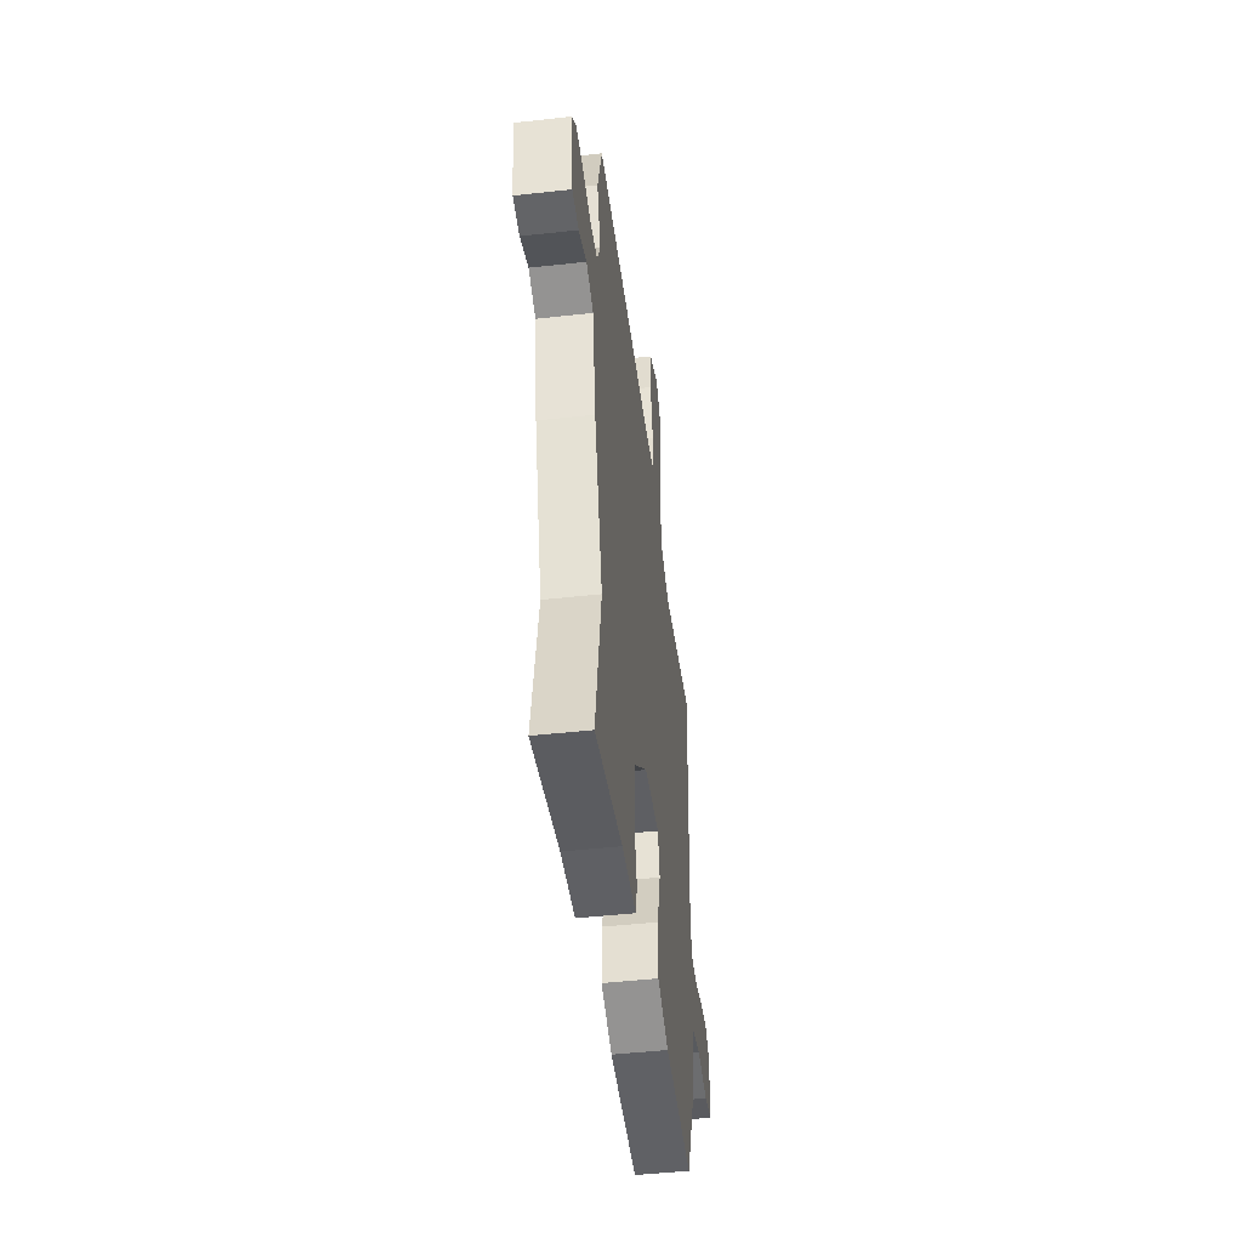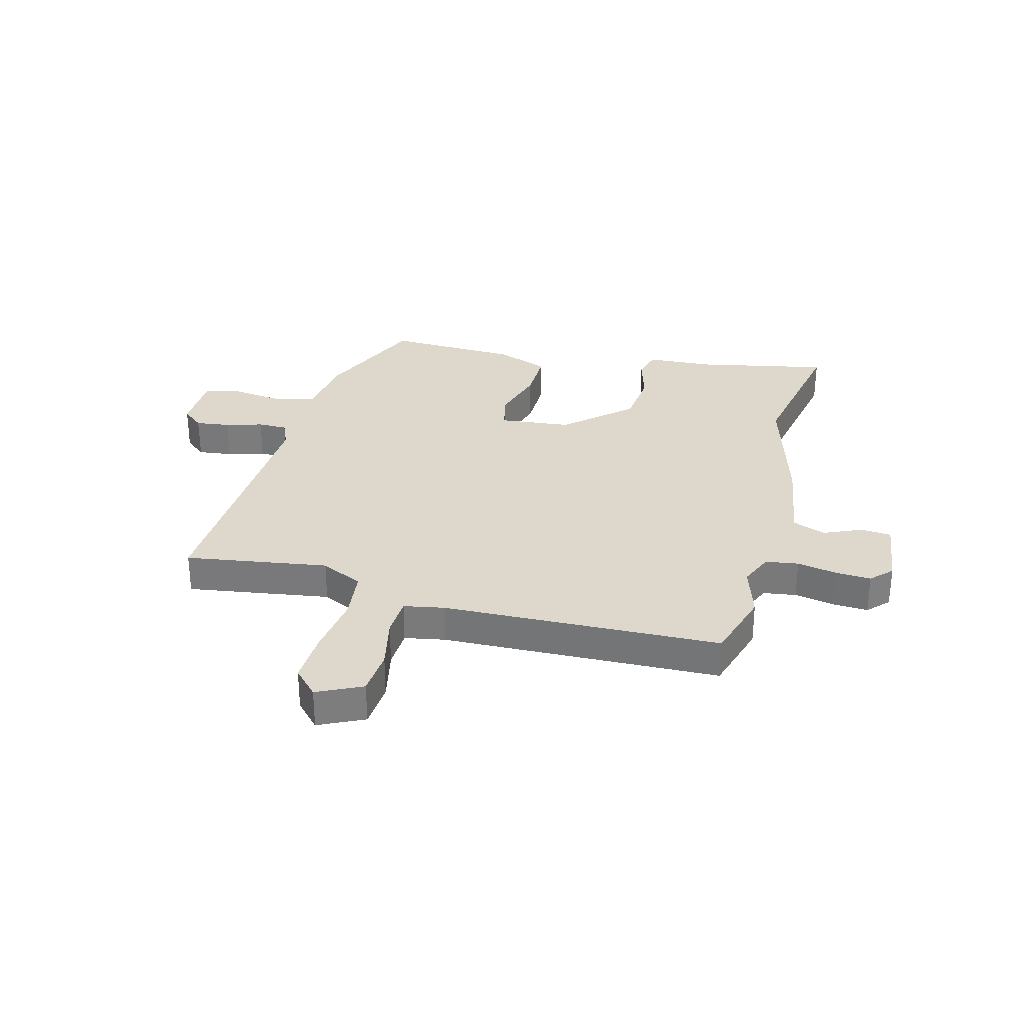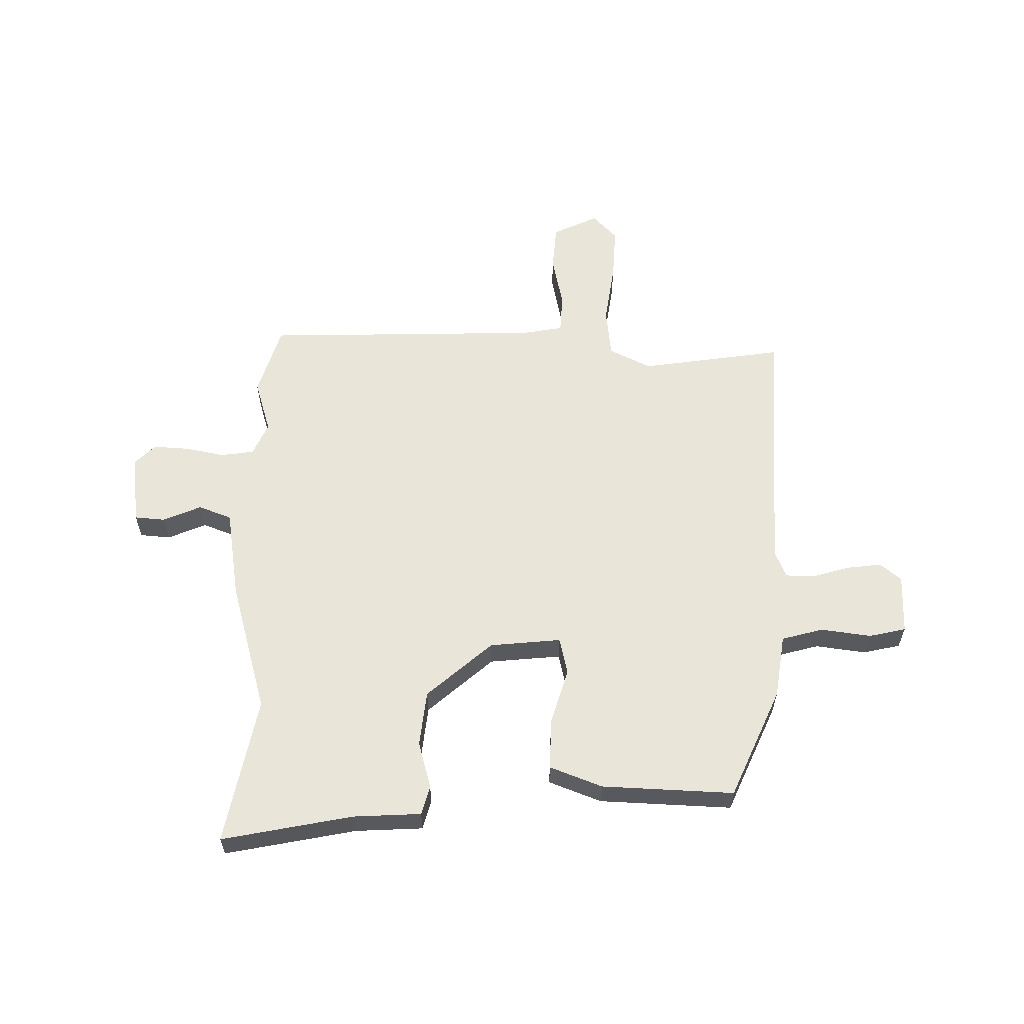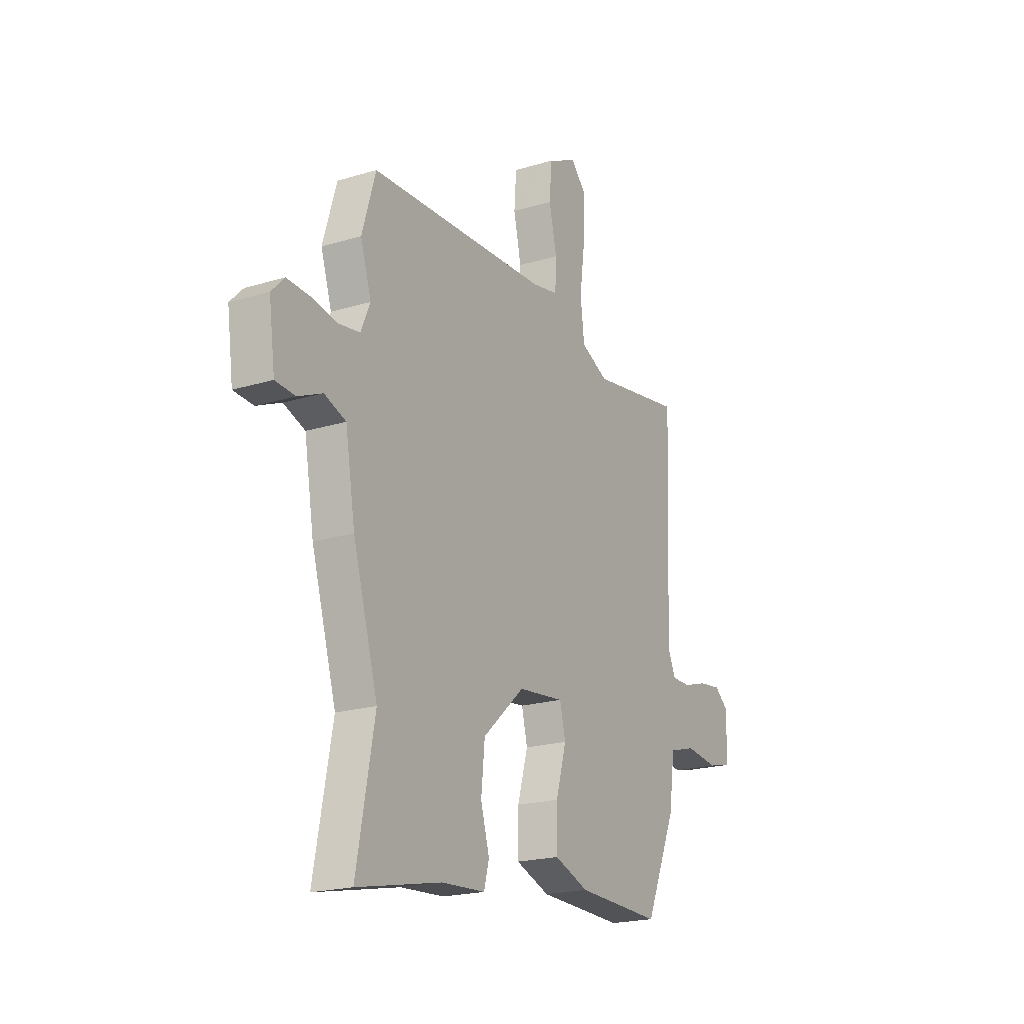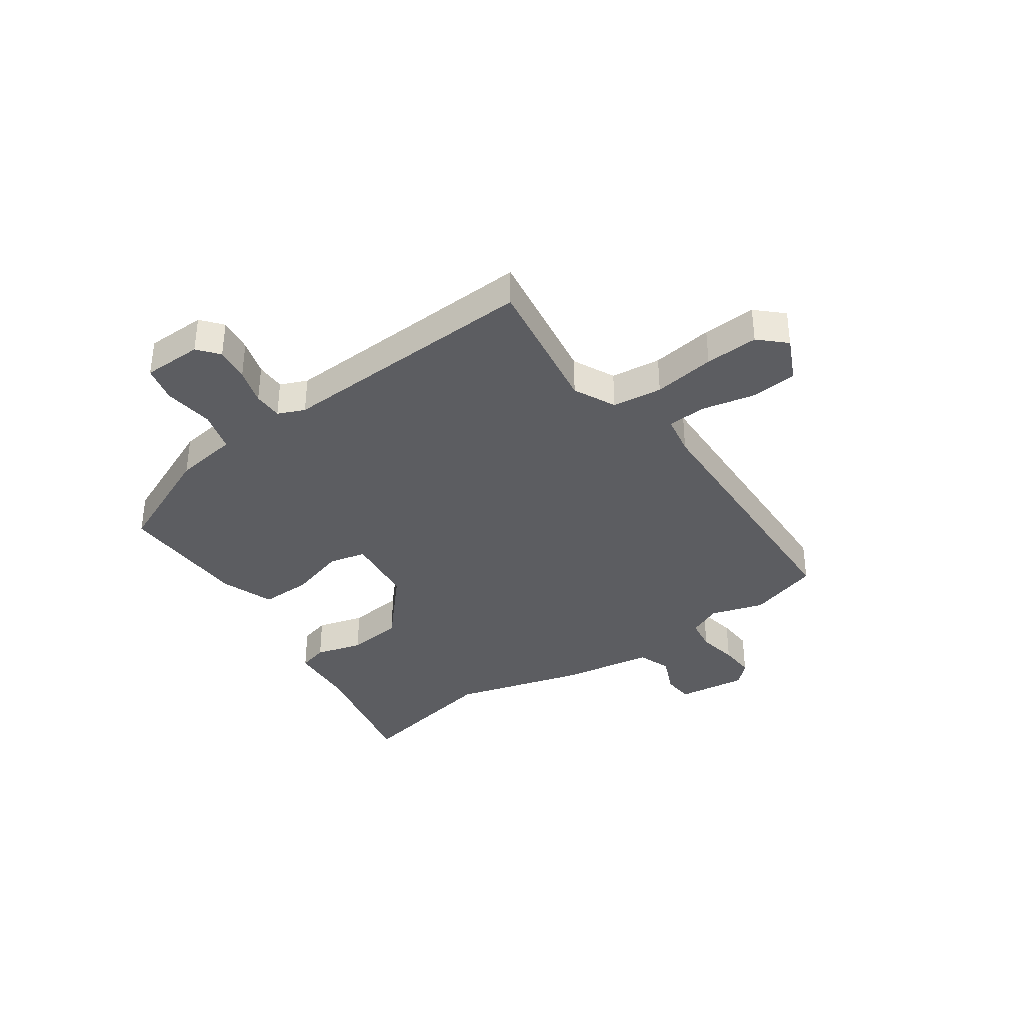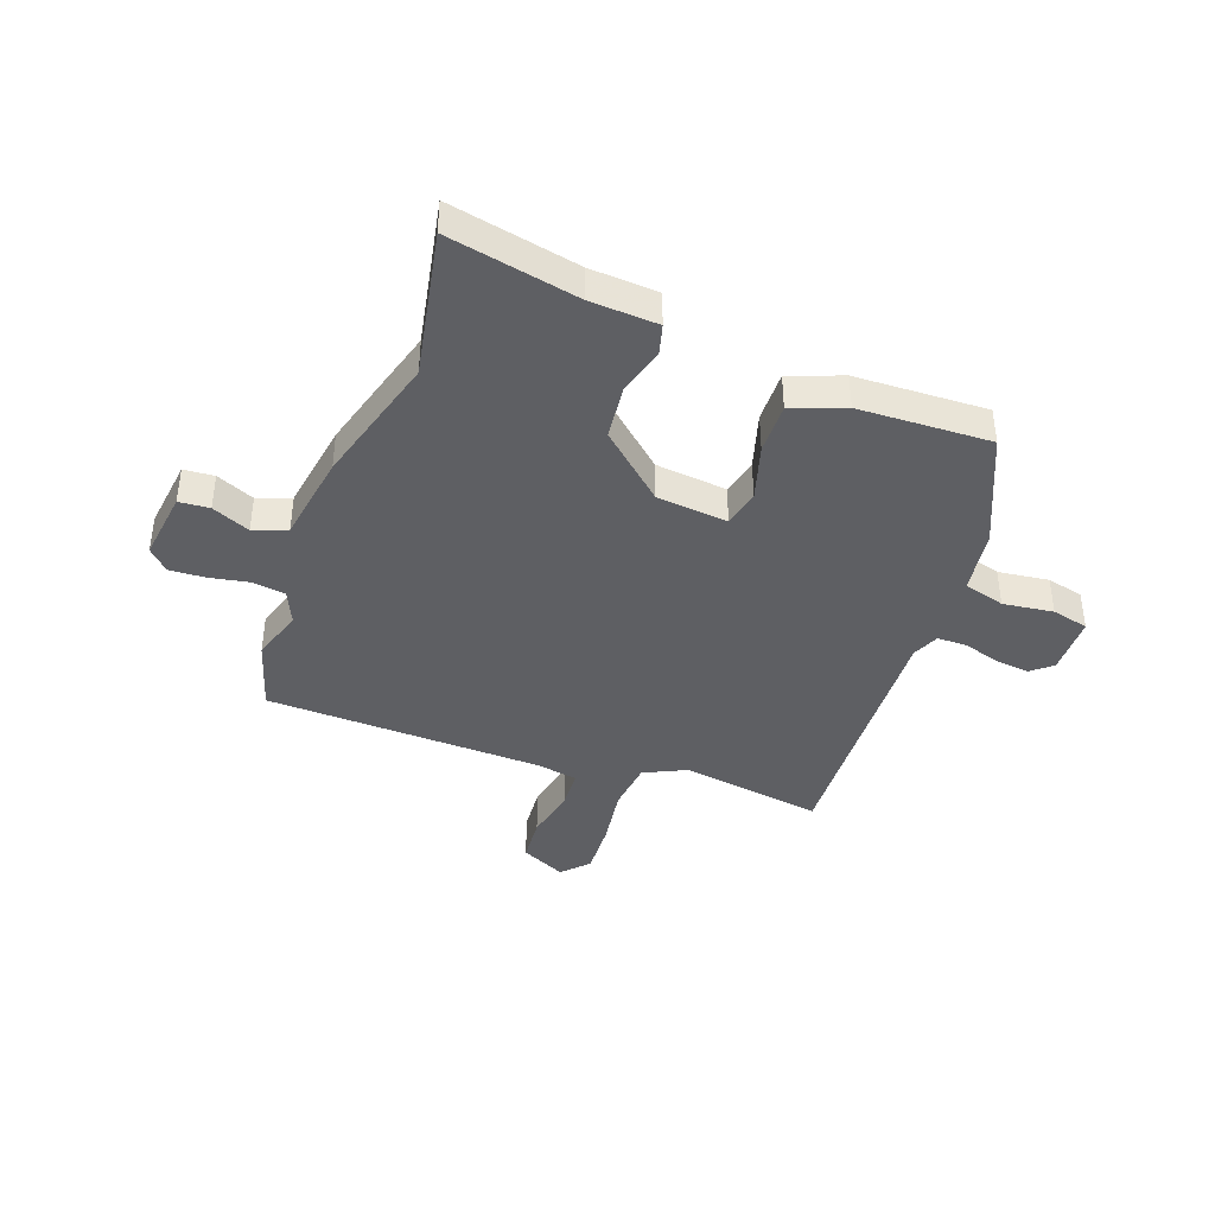
<metadata>
{"format":"obj","ext":"obj","renderer":"f3d","projection":"perspective","resolution":1024,"background":"white","views":[{"elev":-47.1,"azim":97.2,"up":"+Z"},{"elev":31.3,"azim":15.0,"up":"+Y"},{"elev":59.7,"azim":-178.6,"up":"+Y"},{"elev":-20.3,"azim":119.1,"up":"+Z"},{"elev":-36.8,"azim":-54.6,"up":"+Y"},{"elev":-40.8,"azim":160.4,"up":"+Y"}]}
</metadata>
<code>
v 0.467 0.07 -0.324
v 0.517 0.07 -0.59
v 0.283 0.07 -0.541
v 0.161 0.07 -0.533
v 0.147 0.07 -0.48
v 0.171 0.07 -0.396
v 0.161 0.07 -0.296
v 0.045 0.07 -0.192
v -0.083 0.07 -0.178
v -0.099 0.07 -0.244
v -0.07 0.07 -0.345
v -0.069 0.07 -0.437
v -0.164 0.07 -0.472
v -0.402 0.07 -0.479
v -0.488 0.07 -0.28
v -0.504 0.07 -0.165
v -0.578 0.07 -0.144
v -0.669 0.07 -0.155
v -0.735 0.07 -0.139
v -0.736 0.07 -0.032
v -0.698 0.07 -0.001
v -0.636 0.07 -0.009
v -0.57 0.07 -0.029
v -0.517 0.07 -0.029
v -0.496 0.07 0.019
v -0.514 0.07 0.491
v -0.257 0.07 0.45
v -0.181 0.07 0.486
v -0.17 0.07 0.576
v -0.185 0.07 0.687
v -0.189 0.07 0.783
v -0.145 0.07 0.829
v -0.064 0.07 0.79
v -0.058 0.07 0.707
v -0.079 0.07 0.612
v -0.076 0.07 0.541
v -0.003 0.07 0.527
v 0.498 0.07 0.508
v 0.536 0.07 0.38
v 0.506 0.07 0.285
v 0.532 0.07 0.225
v 0.591 0.07 0.216
v 0.663 0.07 0.229
v 0.727 0.07 0.232
v 0.763 0.07 0.195
v 0.746 0.07 0.069
v 0.691 0.07 0.065
v 0.623 0.07 0.095
v 0.563 0.07 0.073
v 0.536 0.07 -0.088
v 0.467 0 -0.324
v 0.517 0 -0.59
v 0.283 0 -0.541
v 0.161 0 -0.533
v 0.147 0 -0.48
v 0.171 0 -0.396
v 0.161 0 -0.296
v 0.045 0 -0.192
v -0.083 0 -0.178
v -0.099 0 -0.244
v -0.07 0 -0.345
v -0.069 0 -0.437
v -0.164 0 -0.472
v -0.402 0 -0.479
v -0.488 0 -0.28
v -0.504 0 -0.165
v -0.578 0 -0.144
v -0.669 0 -0.155
v -0.735 0 -0.139
v -0.736 0 -0.032
v -0.698 0 -0.001
v -0.636 0 -0.009
v -0.57 0 -0.029
v -0.517 0 -0.029
v -0.496 0 0.019
v -0.514 0 0.491
v -0.257 0 0.45
v -0.181 0 0.486
v -0.17 0 0.576
v -0.185 0 0.687
v -0.189 0 0.783
v -0.145 0 0.829
v -0.064 0 0.79
v -0.058 0 0.707
v -0.079 0 0.612
v -0.076 0 0.541
v -0.003 0 0.527
v 0.498 0 0.508
v 0.536 0 0.38
v 0.506 0 0.285
v 0.532 0 0.225
v 0.591 0 0.216
v 0.663 0 0.229
v 0.727 0 0.232
v 0.763 0 0.195
v 0.746 0 0.069
v 0.691 0 0.065
v 0.623 0 0.095
v 0.563 0 0.073
v 0.536 0 -0.088
f 49 50 1
f 45 46 47 48
f 45 48 49
f 42 43 44 45
f 42 45 49
f 41 42 49 1
f 37 38 39 40
f 36 37 40 41
f 32 33 34 35
f 32 35 36
f 29 30 31 32
f 29 32 36
f 28 29 36 41
f 25 26 27
f 24 25 27 28
f 20 21 22 23
f 20 23 24
f 17 18 19 20
f 16 17 20 24
f 10 11 12 13
f 9 10 13 14
f 3 4 5 6
f 1 2 3 6
f 1 6 7
f 41 1 7 8
f 9 14 15 16
f 9 16 24 28
f 8 9 28 41
f 51 100 99
f 98 97 96 95
f 99 98 95
f 95 94 93 92
f 99 95 92
f 51 99 92 91
f 90 89 88 87
f 91 90 87 86
f 85 84 83 82
f 86 85 82
f 82 81 80 79
f 86 82 79
f 91 86 79 78
f 77 76 75
f 78 77 75 74
f 73 72 71 70
f 74 73 70
f 70 69 68 67
f 74 70 67 66
f 63 62 61 60
f 64 63 60 59
f 56 55 54 53
f 56 53 52 51
f 57 56 51
f 58 57 51 91
f 66 65 64 59
f 78 74 66 59
f 91 78 59 58
f 1 51 52 2
f 2 52 53 3
f 3 53 54 4
f 4 54 55 5
f 5 55 56 6
f 6 56 57 7
f 7 57 58 8
f 8 58 59 9
f 9 59 60 10
f 10 60 61 11
f 11 61 62 12
f 12 62 63 13
f 13 63 64 14
f 14 64 65 15
f 15 65 66 16
f 16 66 67 17
f 17 67 68 18
f 18 68 69 19
f 19 69 70 20
f 20 70 71 21
f 21 71 72 22
f 22 72 73 23
f 23 73 74 24
f 24 74 75 25
f 25 75 76 26
f 26 76 77 27
f 27 77 78 28
f 28 78 79 29
f 29 79 80 30
f 30 80 81 31
f 31 81 82 32
f 32 82 83 33
f 33 83 84 34
f 34 84 85 35
f 35 85 86 36
f 36 86 87 37
f 37 87 88 38
f 38 88 89 39
f 39 89 90 40
f 40 90 91 41
f 41 91 92 42
f 42 92 93 43
f 43 93 94 44
f 44 94 95 45
f 45 95 96 46
f 46 96 97 47
f 47 97 98 48
f 48 98 99 49
f 49 99 100 50
f 50 100 51 1

</code>
